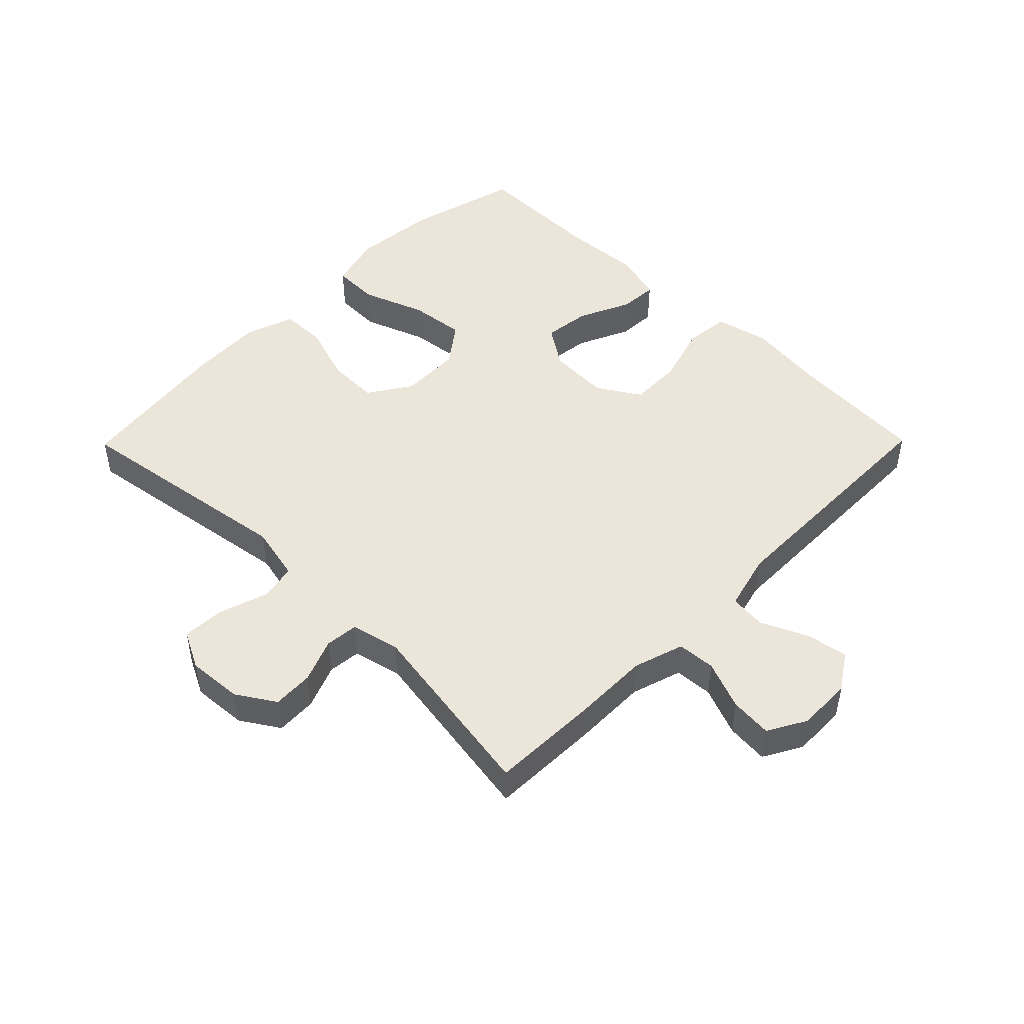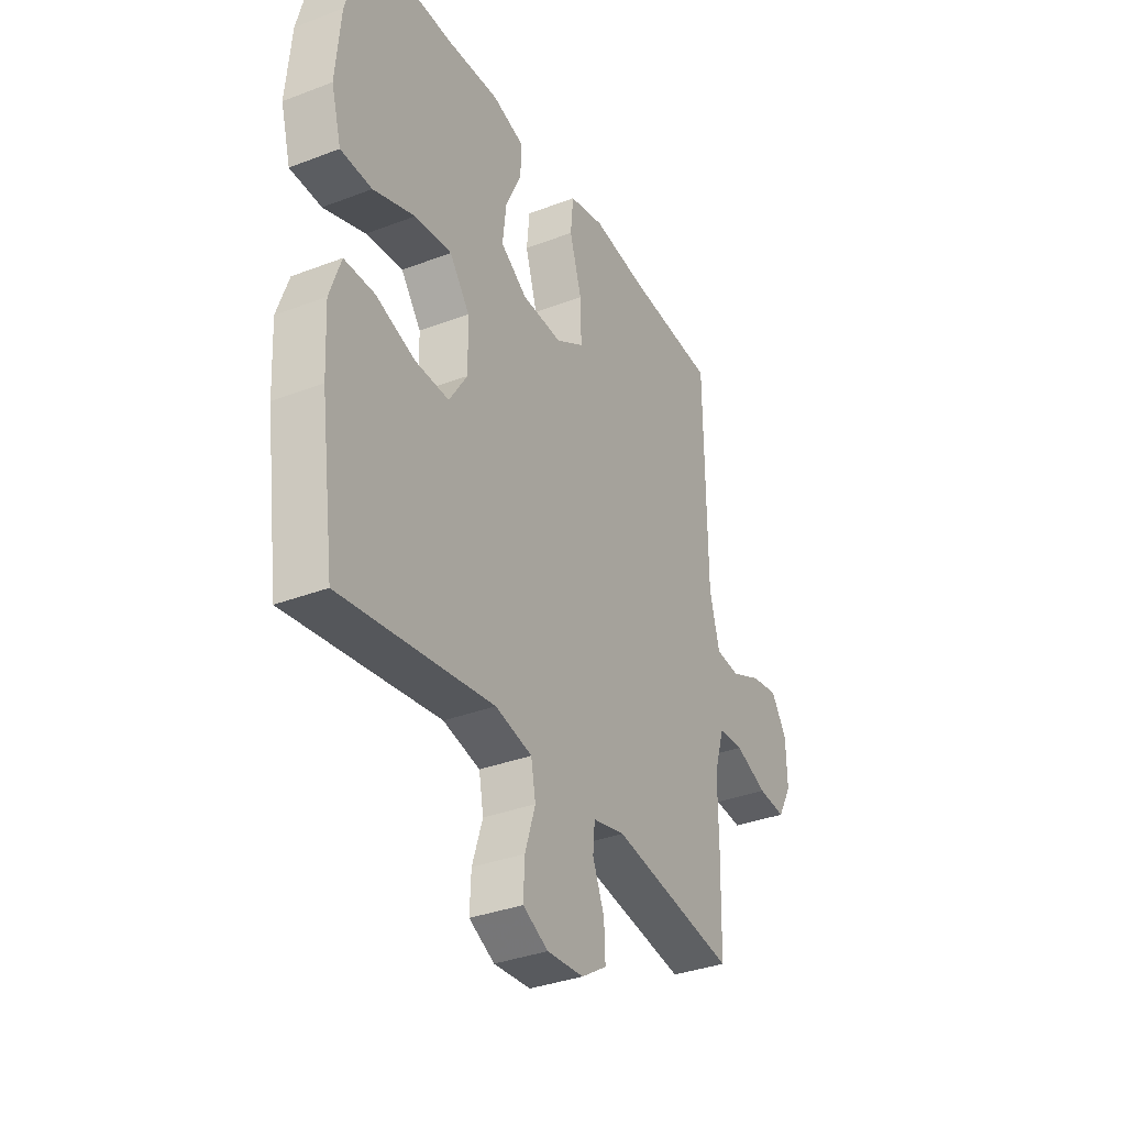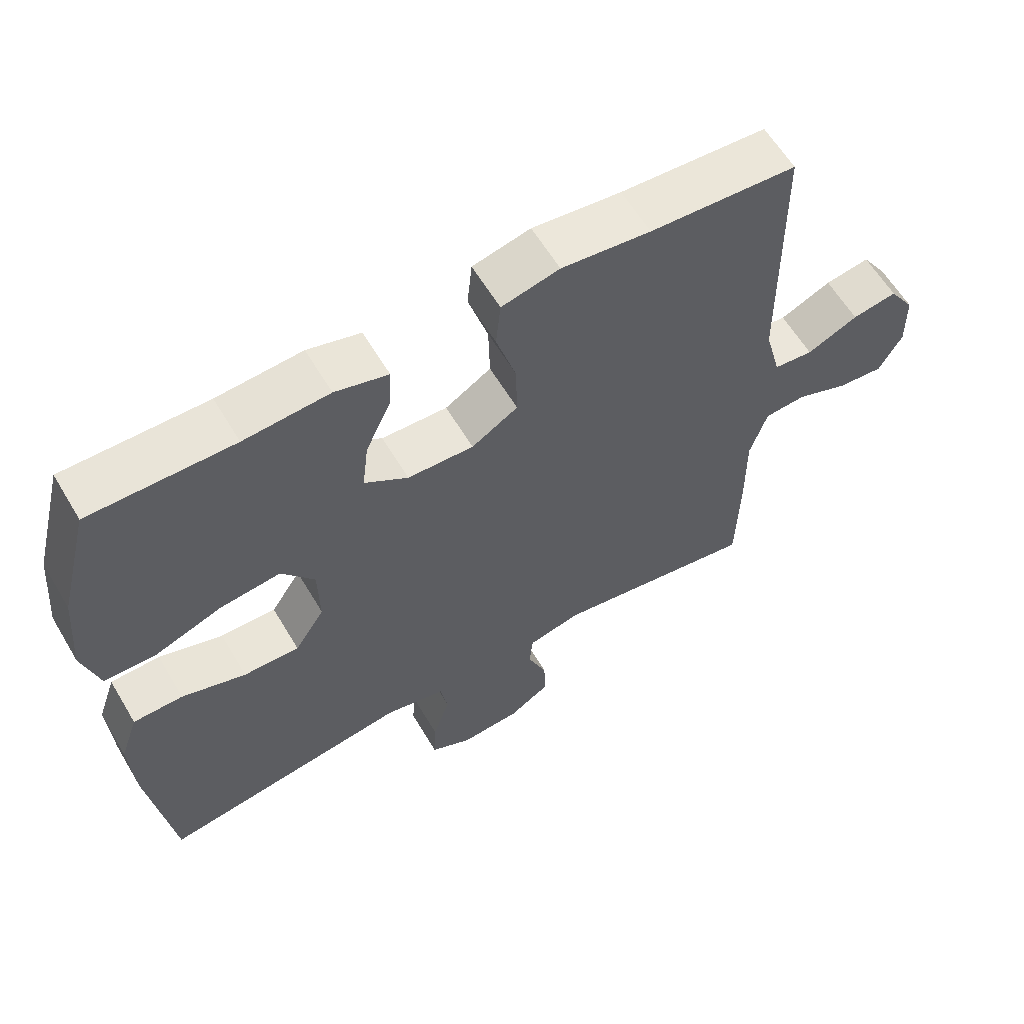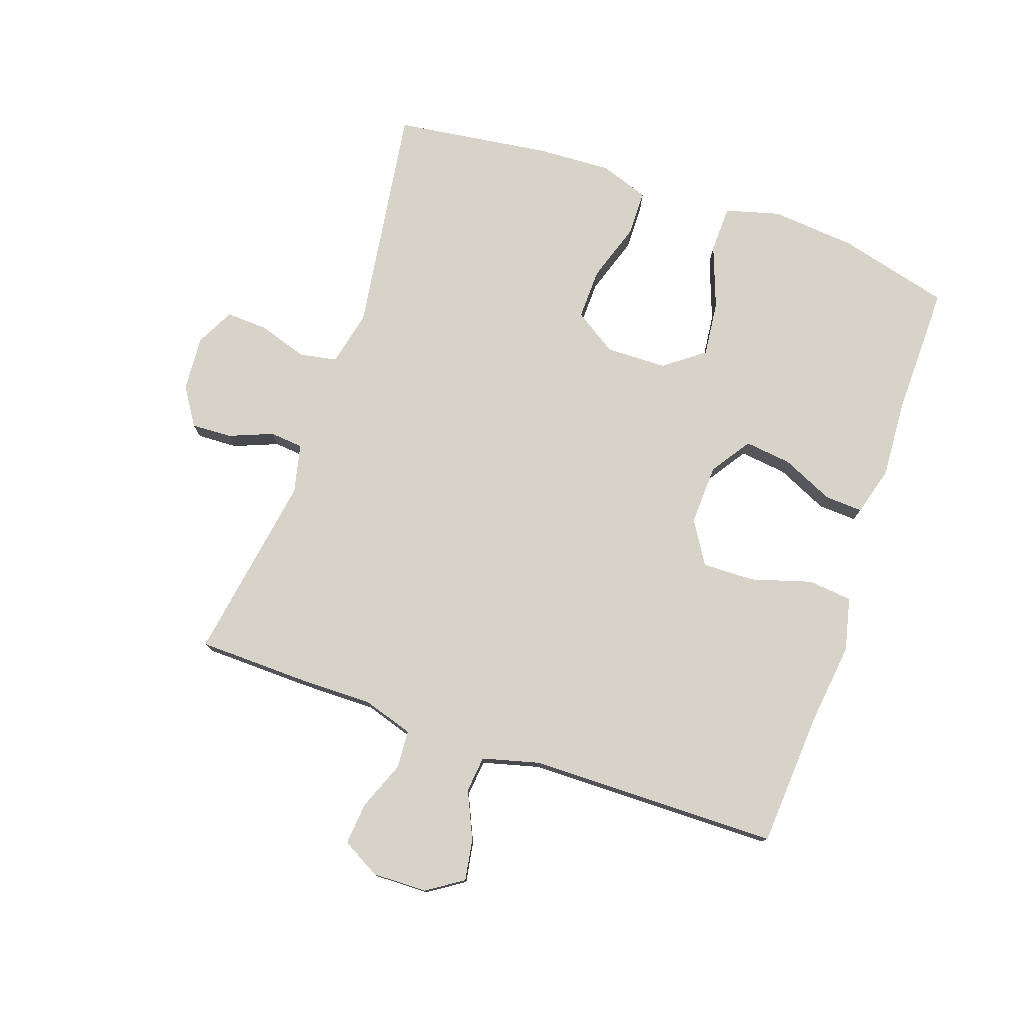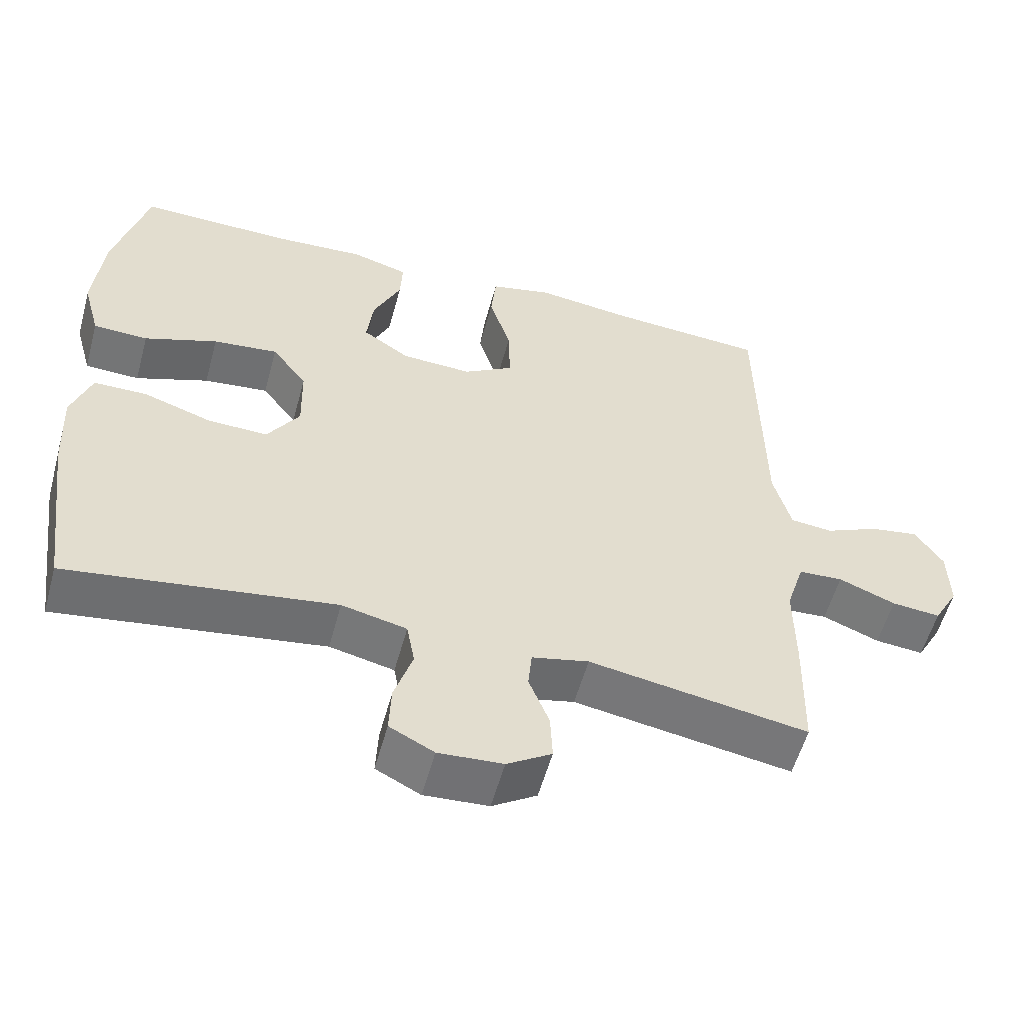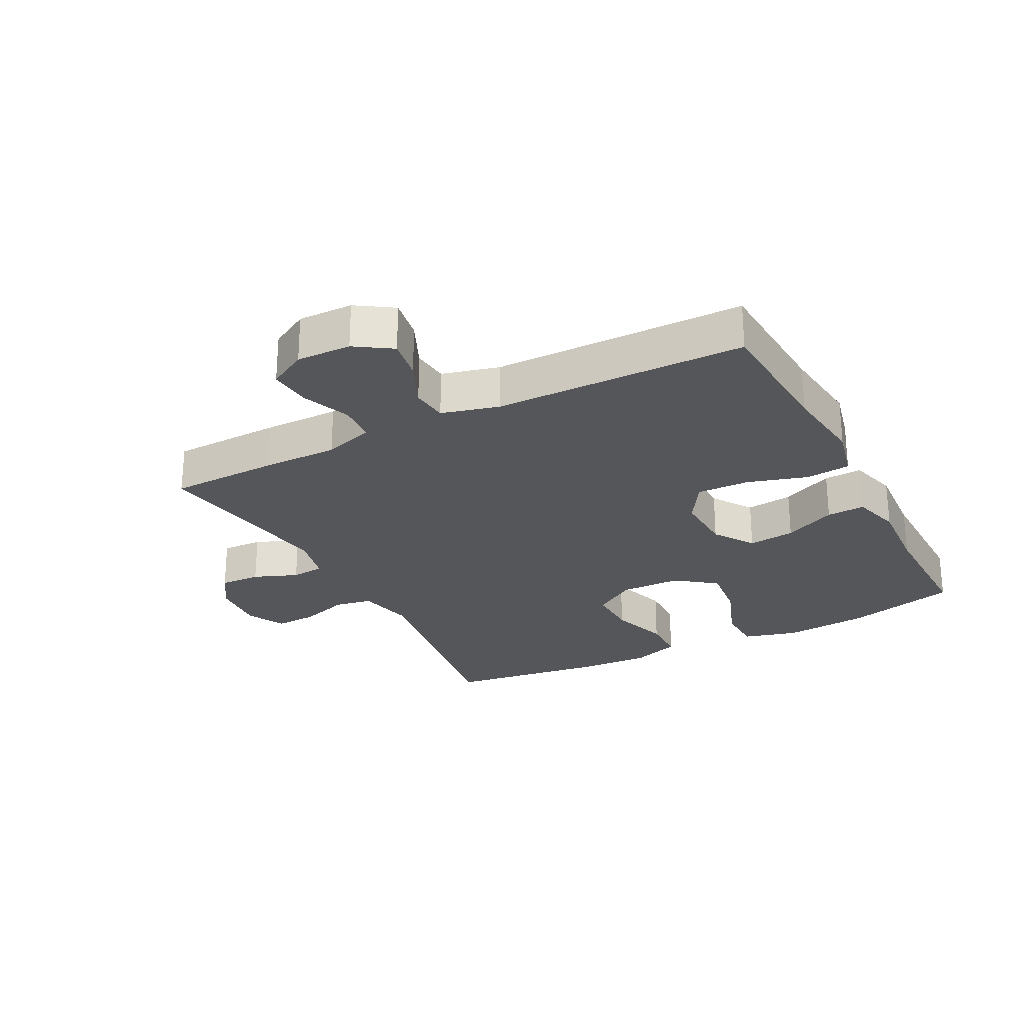
<metadata>
{"format":"obj","ext":"obj","renderer":"f3d","projection":"perspective","resolution":1024,"background":"white","views":[{"elev":47.9,"azim":-135.4,"up":"+Y"},{"elev":-34.6,"azim":117.2,"up":"+Z"},{"elev":60.7,"azim":149.3,"up":"+Z"},{"elev":77.2,"azim":-70.9,"up":"+Y"},{"elev":-56.1,"azim":164.7,"up":"+Z"},{"elev":-26.0,"azim":-62.6,"up":"+Y"}]}
</metadata>
<code>
v -0.5 0.07 0.5
v -0.284 0.07 0.514
v -0.153 0.07 0.53
v -0.068 0.07 0.51
v -0.061 0.07 0.439
v -0.09 0.07 0.343
v -0.092 0.07 0.259
v -0.024 0.07 0.217
v 0.073 0.07 0.221
v 0.137 0.07 0.264
v 0.128 0.07 0.339
v 0.09 0.07 0.422
v 0.087 0.07 0.483
v 0.165 0.07 0.505
v 0.29 0.07 0.497
v 0.5 0.07 0.5
v 0.546 0.07 0.321
v 0.558 0.07 0.186
v 0.534 0.07 0.099
v 0.459 0.07 0.097
v 0.359 0.07 0.134
v 0.27 0.07 0.144
v 0.222 0.07 0.08
v 0.22 0.07 -0.017
v 0.264 0.07 -0.085
v 0.346 0.07 -0.083
v 0.44 0.07 -0.052
v 0.513 0.07 -0.053
v 0.54 0.07 -0.131
v 0.534 0.07 -0.25
v 0.5 0.07 -0.5
v 0.134 0.07 -0.446
v 0.045 0.07 -0.466
v 0.034 0.07 -0.526
v 0.059 0.07 -0.604
v 0.062 0.07 -0.671
v 0.001 0.07 -0.702
v -0.087 0.07 -0.696
v -0.148 0.07 -0.657
v -0.145 0.07 -0.592
v -0.117 0.07 -0.522
v -0.122 0.07 -0.469
v -0.2 0.07 -0.451
v -0.5 0.07 -0.5
v -0.504 0.07 -0.327
v -0.503 0.07 -0.205
v -0.528 0.07 -0.125
v -0.589 0.07 -0.121
v -0.667 0.07 -0.152
v -0.734 0.07 -0.158
v -0.768 0.07 -0.097
v -0.766 0.07 -0.01
v -0.728 0.07 0.048
v -0.662 0.07 0.037
v -0.587 0.07 0.003
v -0.529 0.07 0.009
v -0.505 0.07 0.1
v -0.5 0 0.5
v -0.284 0 0.514
v -0.153 0 0.53
v -0.068 0 0.51
v -0.061 0 0.439
v -0.09 0 0.343
v -0.092 0 0.259
v -0.024 0 0.217
v 0.073 0 0.221
v 0.137 0 0.264
v 0.128 0 0.339
v 0.09 0 0.422
v 0.087 0 0.483
v 0.165 0 0.505
v 0.29 0 0.497
v 0.5 0 0.5
v 0.546 0 0.321
v 0.558 0 0.186
v 0.534 0 0.099
v 0.459 0 0.097
v 0.359 0 0.134
v 0.27 0 0.144
v 0.222 0 0.08
v 0.22 0 -0.017
v 0.264 0 -0.085
v 0.346 0 -0.083
v 0.44 0 -0.052
v 0.513 0 -0.053
v 0.54 0 -0.131
v 0.534 0 -0.25
v 0.5 0 -0.5
v 0.134 0 -0.446
v 0.045 0 -0.466
v 0.034 0 -0.526
v 0.059 0 -0.604
v 0.062 0 -0.671
v 0.001 0 -0.702
v -0.087 0 -0.696
v -0.148 0 -0.657
v -0.145 0 -0.592
v -0.117 0 -0.522
v -0.122 0 -0.469
v -0.2 0 -0.451
v -0.5 0 -0.5
v -0.504 0 -0.327
v -0.503 0 -0.205
v -0.528 0 -0.125
v -0.589 0 -0.121
v -0.667 0 -0.152
v -0.734 0 -0.158
v -0.768 0 -0.097
v -0.766 0 -0.01
v -0.728 0 0.048
v -0.662 0 0.037
v -0.587 0 0.003
v -0.529 0 0.009
v -0.505 0 0.1
f 53 54 55
f 52 53 55
f 51 52 55
f 50 51 55
f 49 50 55
f 48 49 55
f 47 48 55 56
f 46 47 56 57
f 43 44 45 46
f 57 1 2
f 46 57 2
f 43 46 2
f 42 43 2
f 39 40 41
f 38 39 41
f 37 38 41
f 36 37 41
f 35 36 41
f 34 35 41
f 33 34 41 42
f 30 31 32
f 29 30 32
f 28 29 32
f 27 28 32
f 26 27 32
f 32 33 42
f 26 32 42
f 25 26 42
f 19 20 21
f 18 19 21
f 17 18 21
f 16 17 21
f 15 16 21
f 15 21 22
f 14 15 22
f 13 14 22
f 12 13 22
f 11 12 22
f 10 11 22 23
f 4 5 6
f 3 4 6
f 2 3 6
f 2 6 7
f 42 2 7
f 42 7 8
f 25 42 8
f 24 25 8
f 9 10 23 24
f 8 9 24
f 112 111 110
f 112 110 109
f 112 109 108
f 112 108 107
f 112 107 106
f 112 106 105
f 113 112 105 104
f 114 113 104 103
f 103 102 101 100
f 59 58 114
f 59 114 103
f 59 103 100
f 59 100 99
f 98 97 96
f 98 96 95
f 98 95 94
f 98 94 93
f 98 93 92
f 98 92 91
f 99 98 91 90
f 89 88 87
f 89 87 86
f 89 86 85
f 89 85 84
f 89 84 83
f 99 90 89
f 99 89 83
f 99 83 82
f 78 77 76
f 78 76 75
f 78 75 74
f 78 74 73
f 78 73 72
f 79 78 72
f 79 72 71
f 79 71 70
f 79 70 69
f 79 69 68
f 80 79 68 67
f 63 62 61
f 63 61 60
f 63 60 59
f 64 63 59
f 64 59 99
f 65 64 99
f 65 99 82
f 65 82 81
f 81 80 67 66
f 81 66 65
f 1 58 59 2
f 2 59 60 3
f 3 60 61 4
f 4 61 62 5
f 5 62 63 6
f 6 63 64 7
f 7 64 65 8
f 8 65 66 9
f 9 66 67 10
f 10 67 68 11
f 11 68 69 12
f 12 69 70 13
f 13 70 71 14
f 14 71 72 15
f 15 72 73 16
f 16 73 74 17
f 17 74 75 18
f 18 75 76 19
f 19 76 77 20
f 20 77 78 21
f 21 78 79 22
f 22 79 80 23
f 23 80 81 24
f 24 81 82 25
f 25 82 83 26
f 26 83 84 27
f 27 84 85 28
f 28 85 86 29
f 29 86 87 30
f 30 87 88 31
f 31 88 89 32
f 32 89 90 33
f 33 90 91 34
f 34 91 92 35
f 35 92 93 36
f 36 93 94 37
f 37 94 95 38
f 38 95 96 39
f 39 96 97 40
f 40 97 98 41
f 41 98 99 42
f 42 99 100 43
f 43 100 101 44
f 44 101 102 45
f 45 102 103 46
f 46 103 104 47
f 47 104 105 48
f 48 105 106 49
f 49 106 107 50
f 50 107 108 51
f 51 108 109 52
f 52 109 110 53
f 53 110 111 54
f 54 111 112 55
f 55 112 113 56
f 56 113 114 57
f 57 114 58 1

</code>
